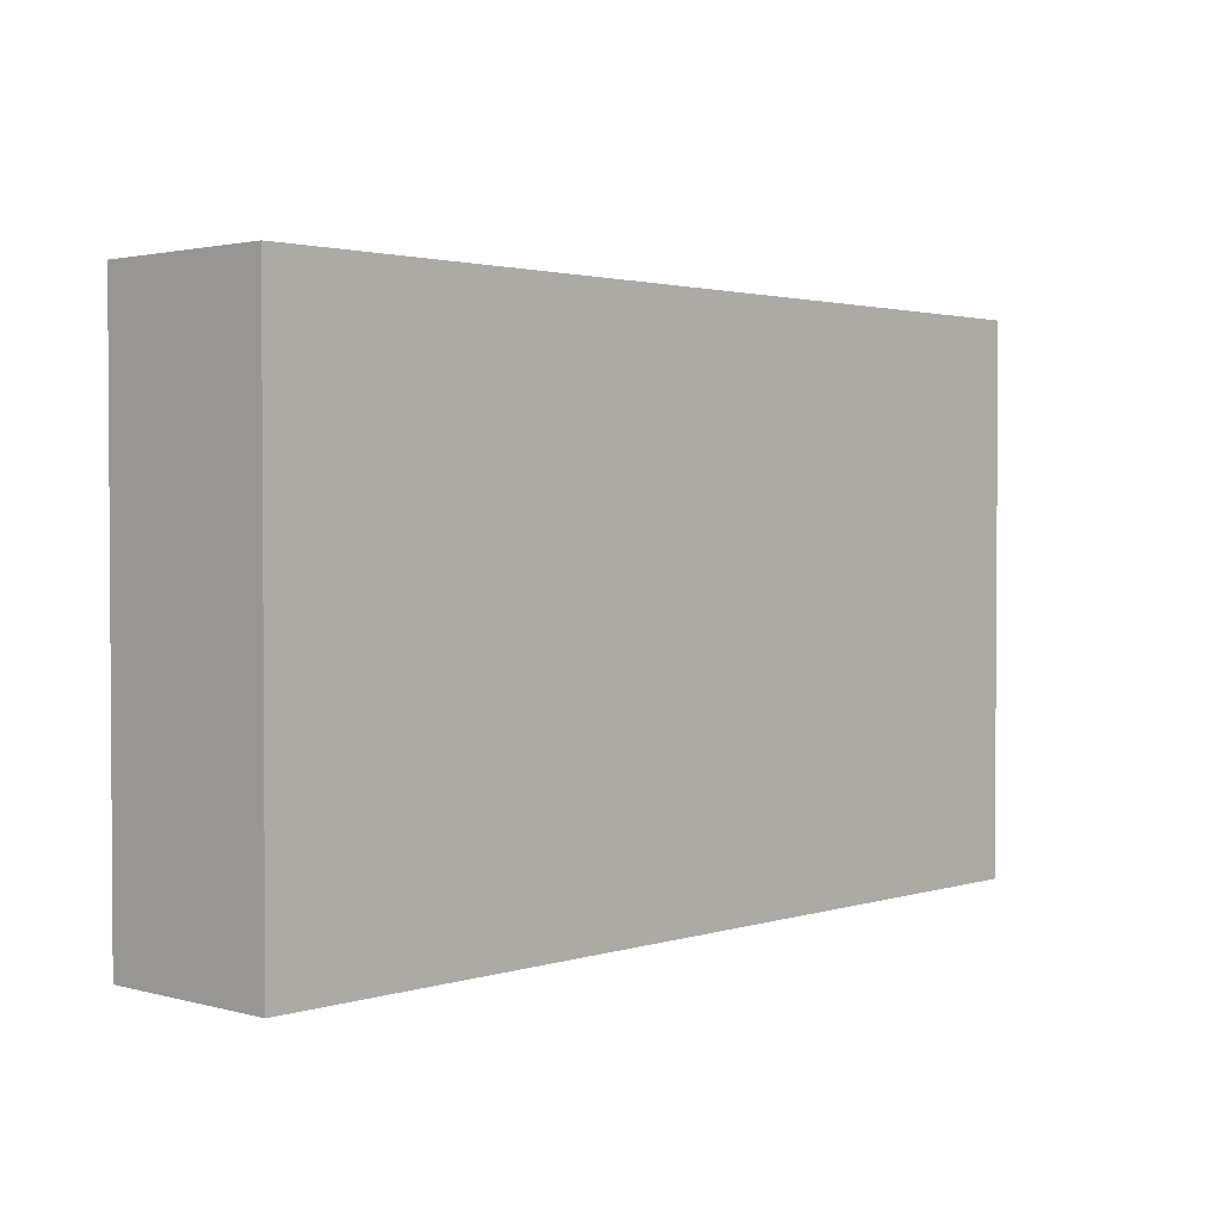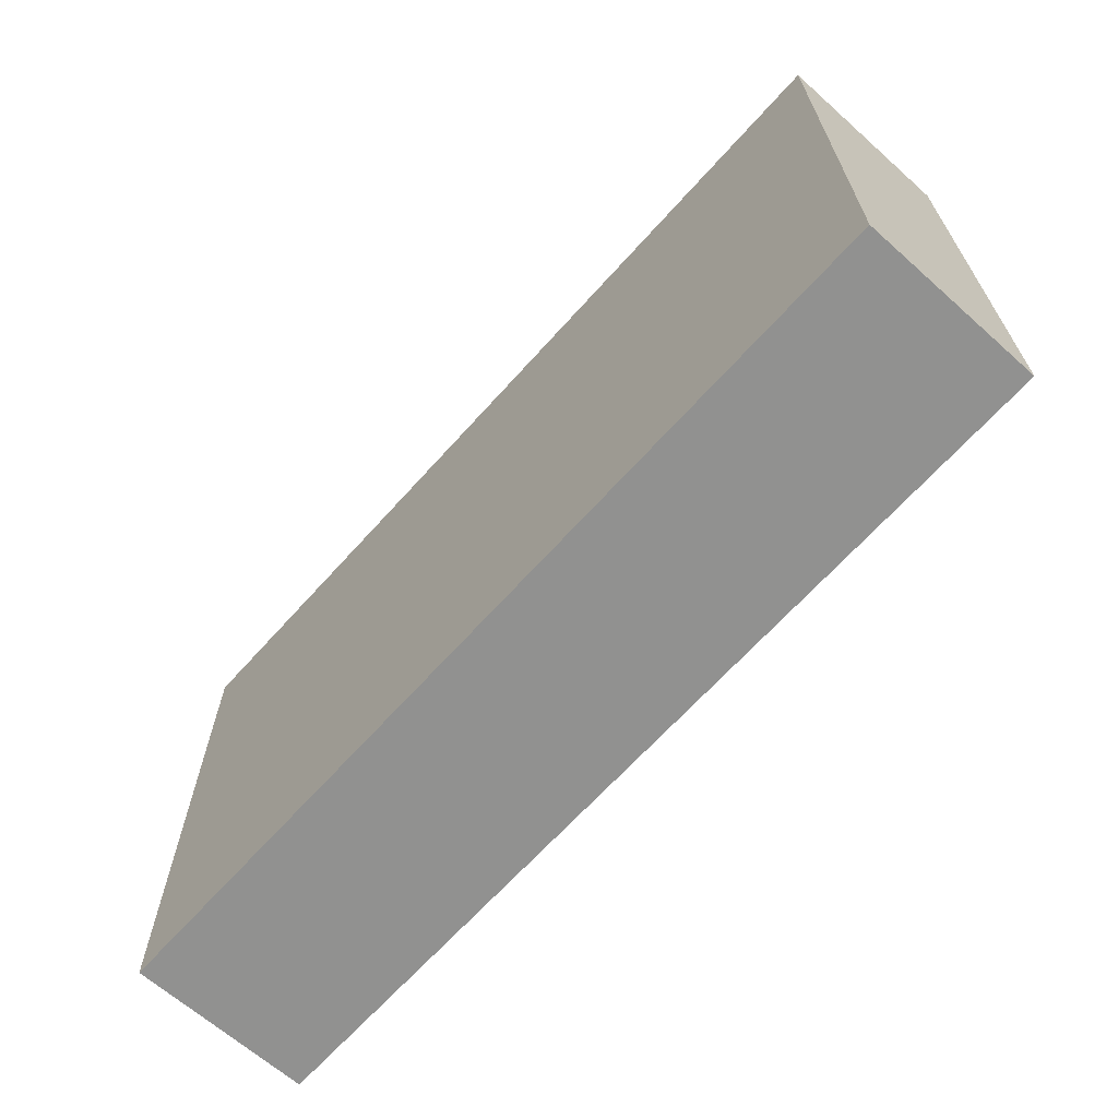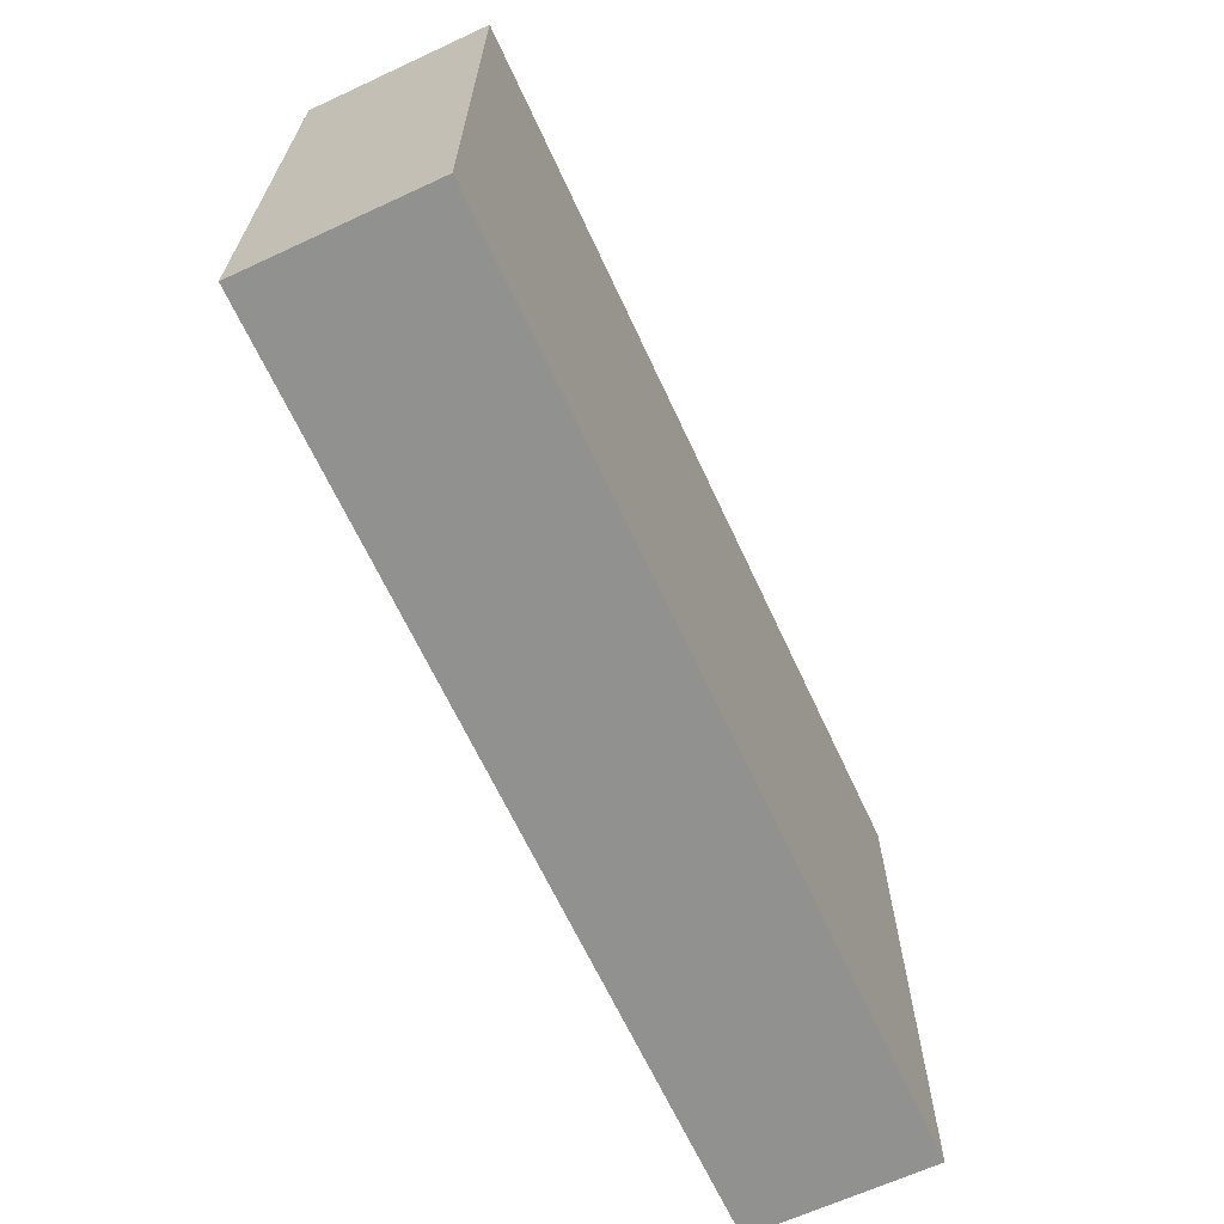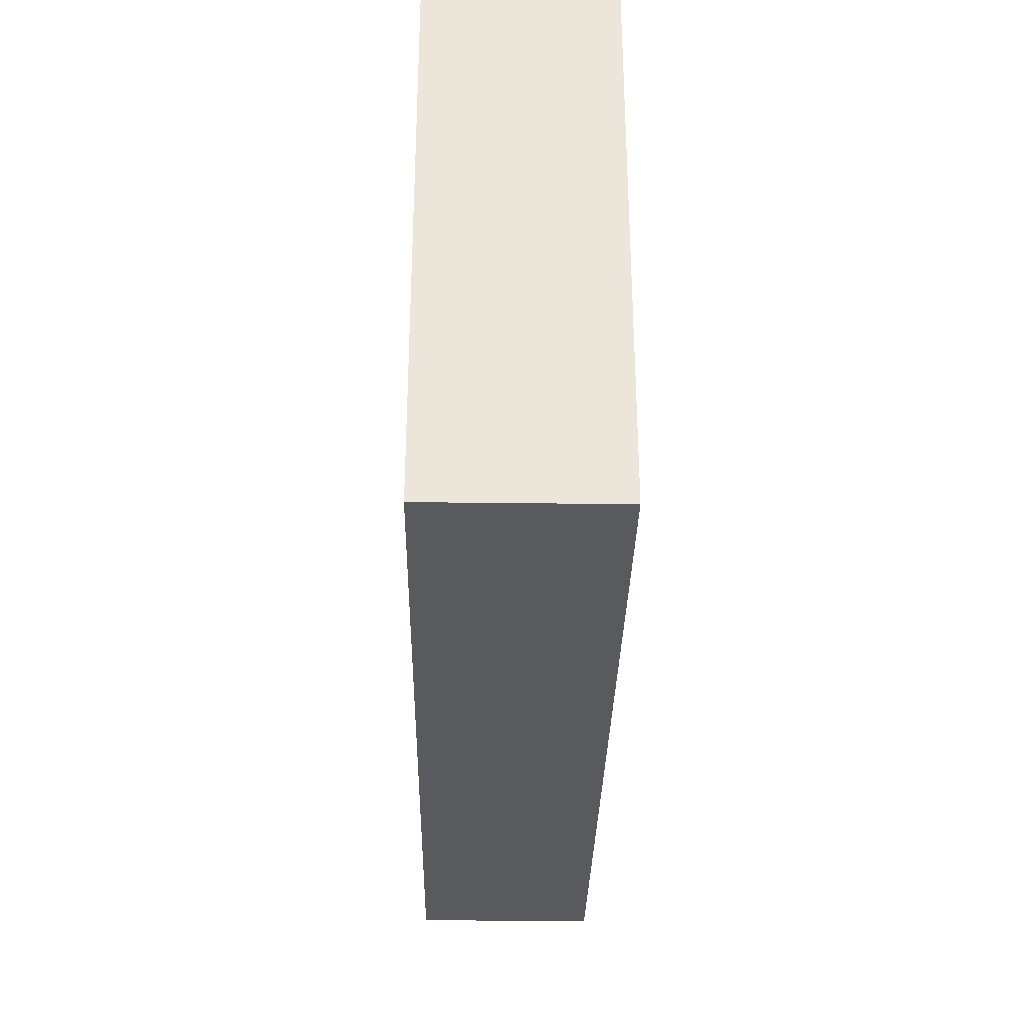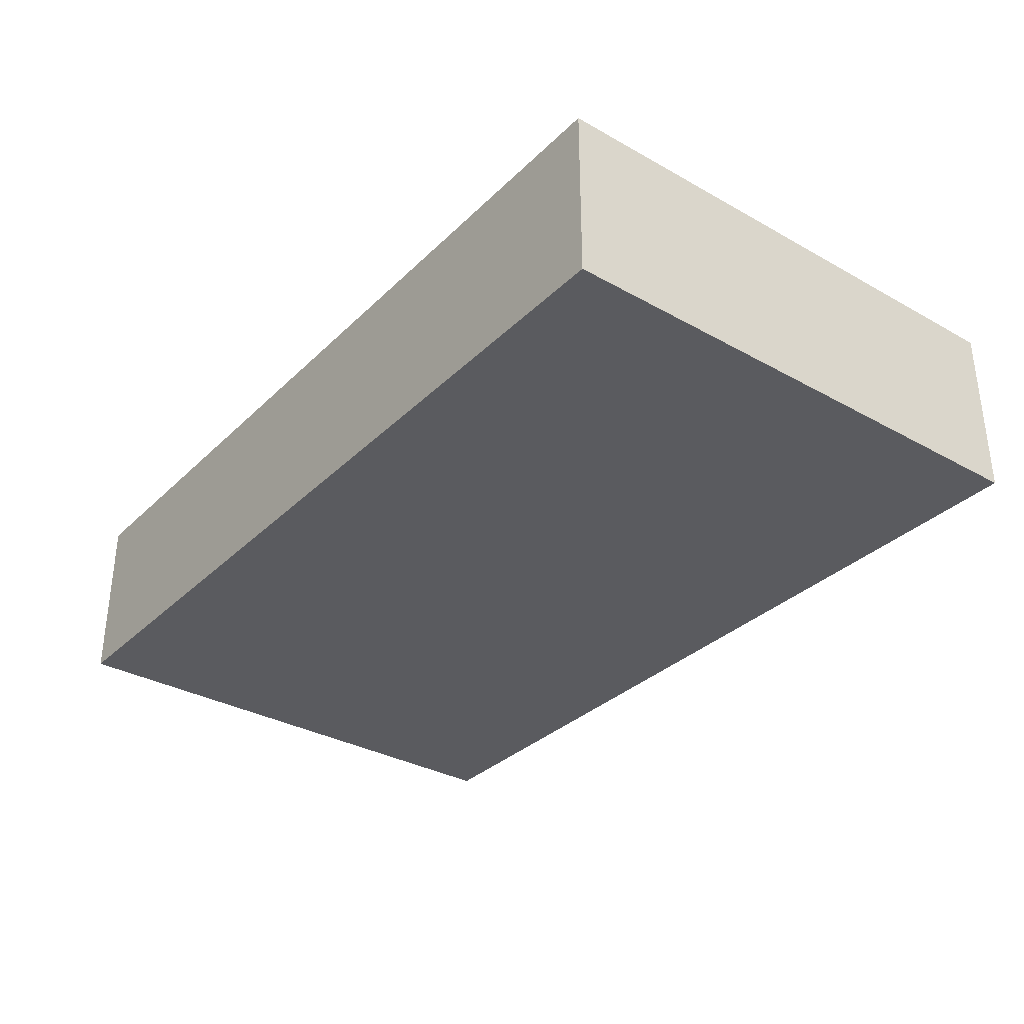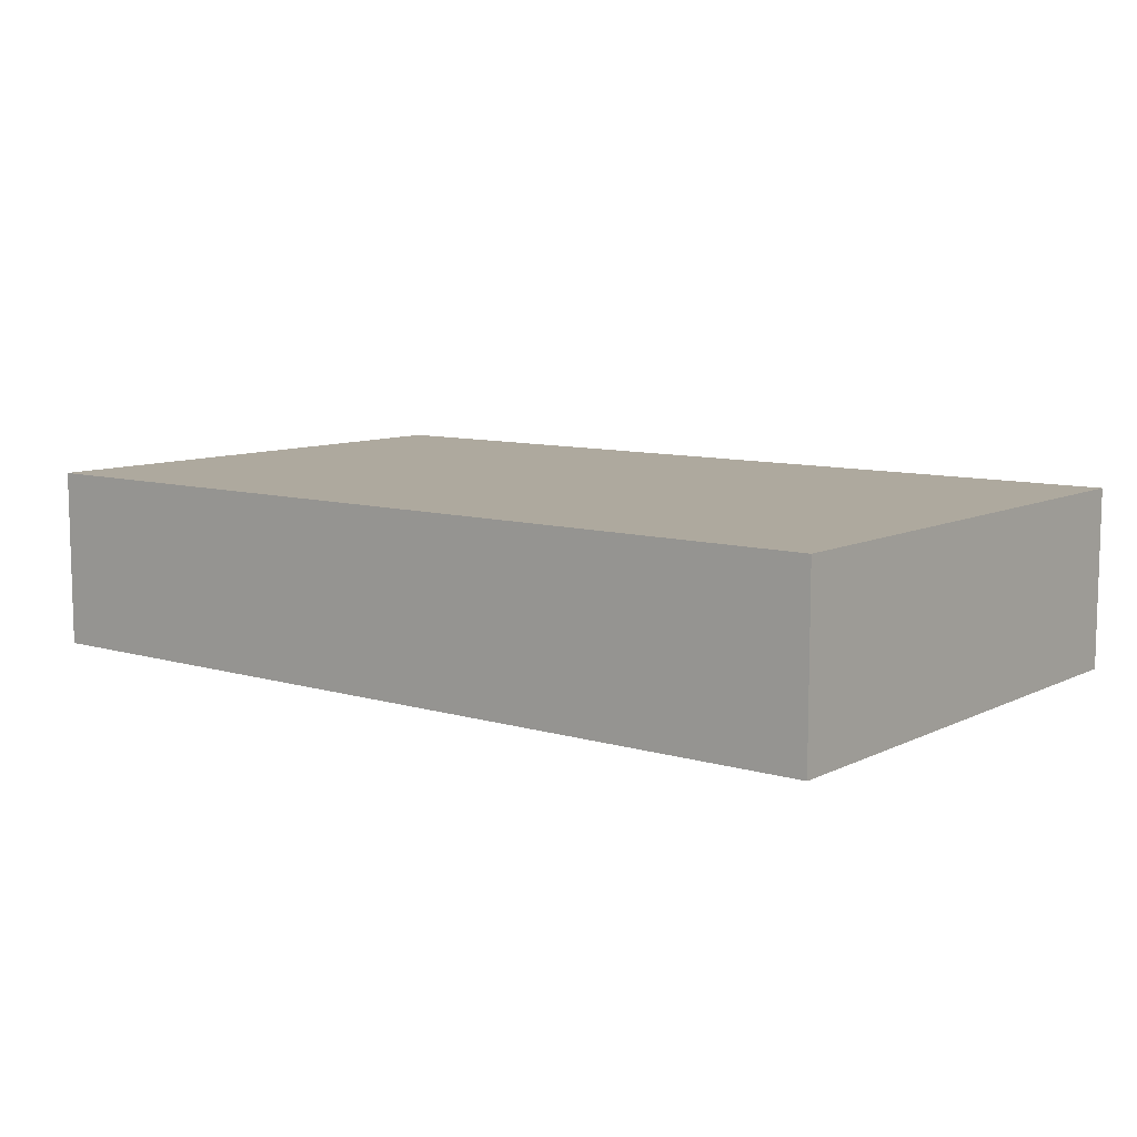
<metadata>
{"format":"obj","ext":"obj","renderer":"f3d","projection":"perspective","resolution":1024,"background":"white","views":[{"elev":2.1,"azim":133.0,"up":"+Z"},{"elev":-65.9,"azim":48.2,"up":"+Z"},{"elev":-65.9,"azim":-65.1,"up":"+Z"},{"elev":-31.7,"azim":89.0,"up":"+Z"},{"elev":-33.1,"azim":-127.6,"up":"+Y"},{"elev":9.1,"azim":38.2,"up":"+Y"}]}
</metadata>
<code>
v -1 1.1 -1.5
v -0.5 1.1 -1.5
v -0.5 1.1 -1.8
v -1 1.1 -1.8
v -1 1 -1.5
v -0.5 1 -1.5
v -0.5 1.1 -1.5
v -1 1.1 -1.5
v -1 1 -1.8
v -1 1 -1.5
v -1 1.1 -1.5
v -1 1.1 -1.8
v -0.5 1 -1.8
v -1 1 -1.8
v -1 1.1 -1.8
v -0.5 1.1 -1.8
v -0.5 1 -1.5
v -0.5 1 -1.8
v -0.5 1.1 -1.8
v -0.5 1.1 -1.5
v -0.5 1 -1.5
v -1 1 -1.5
v -1 1 -1.8
v -0.5 1 -1.8
f 2 3 1
f 1 3 4
f 5 6 8
f 8 6 7
f 9 10 12
f 12 10 11
f 13 14 16
f 16 14 15
f 17 18 20
f 20 18 19
f 21 22 24
f 24 22 23

</code>
